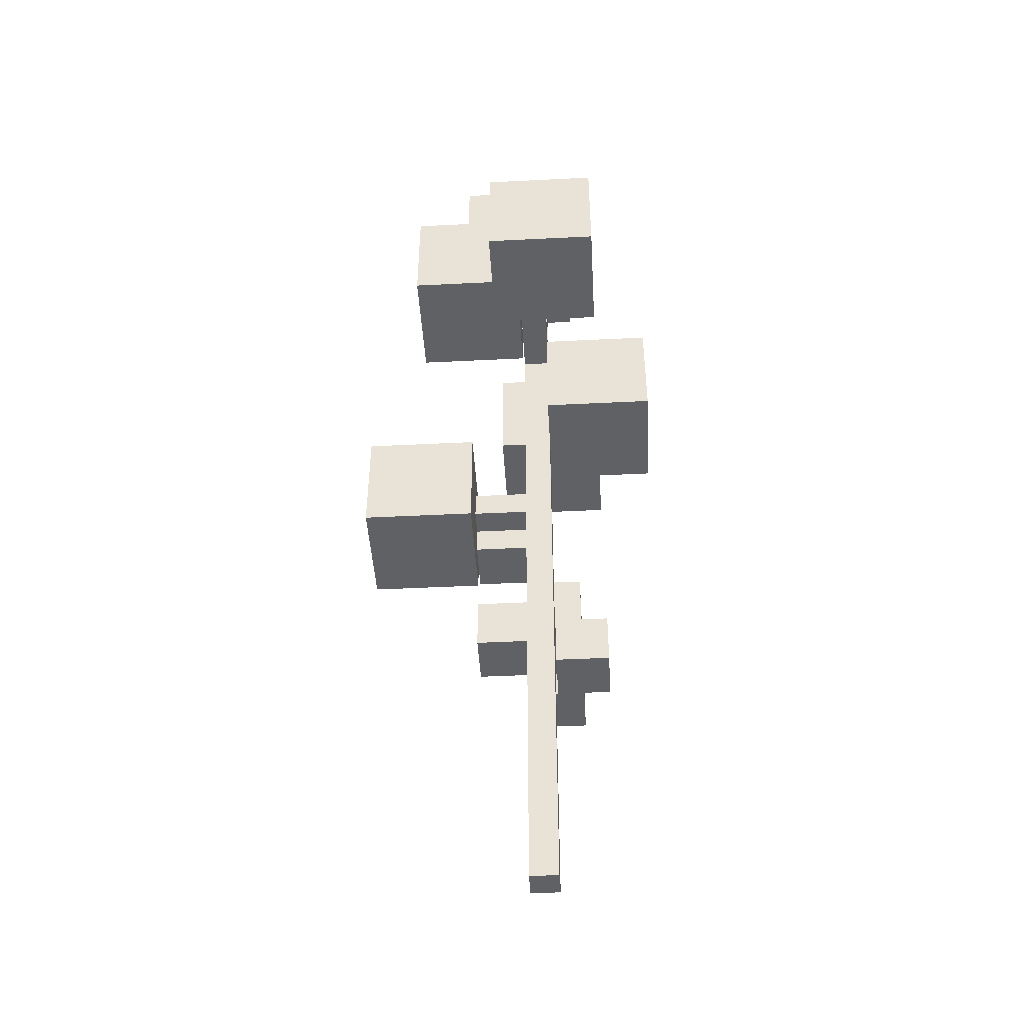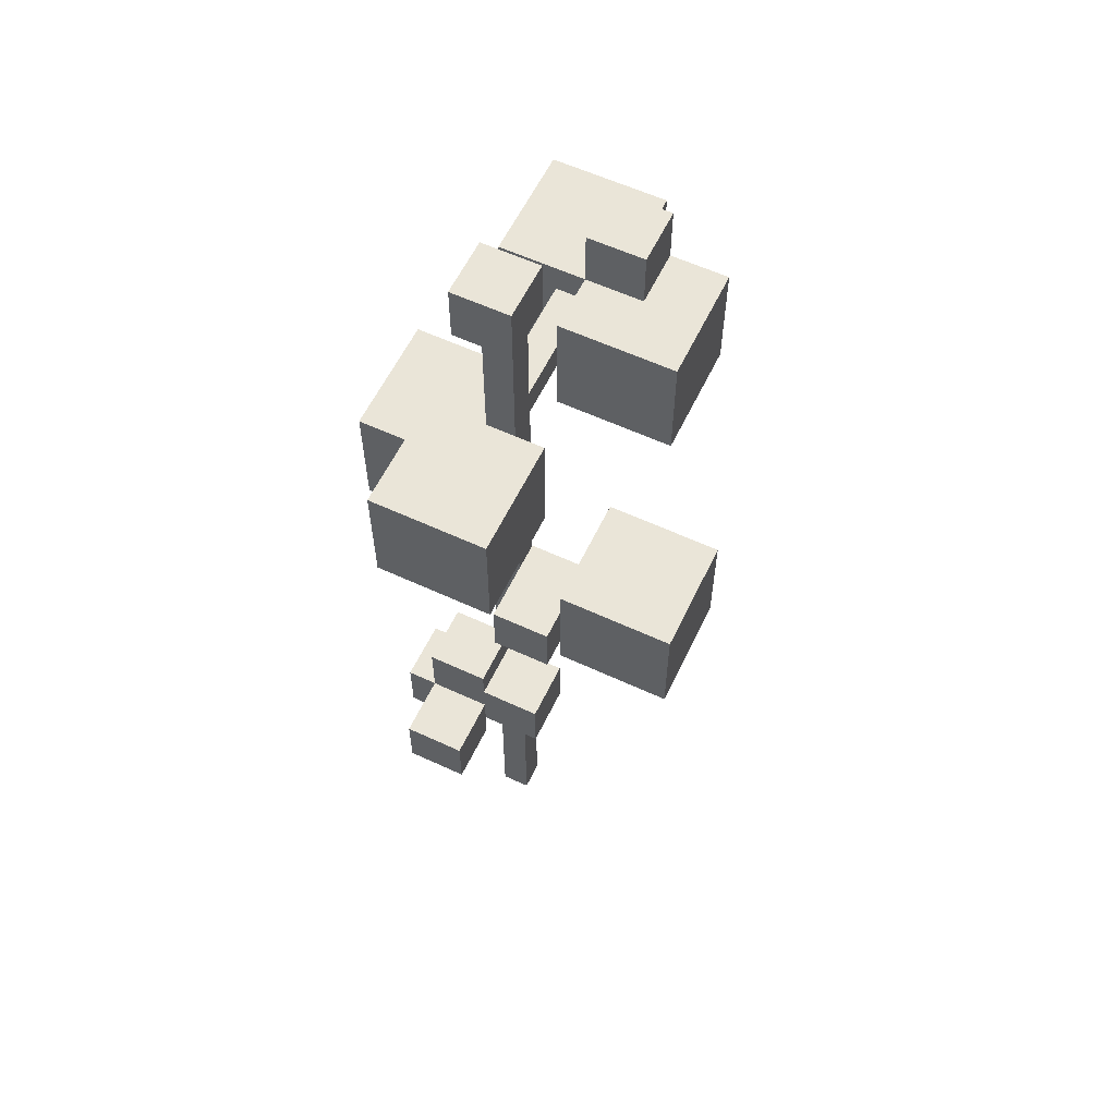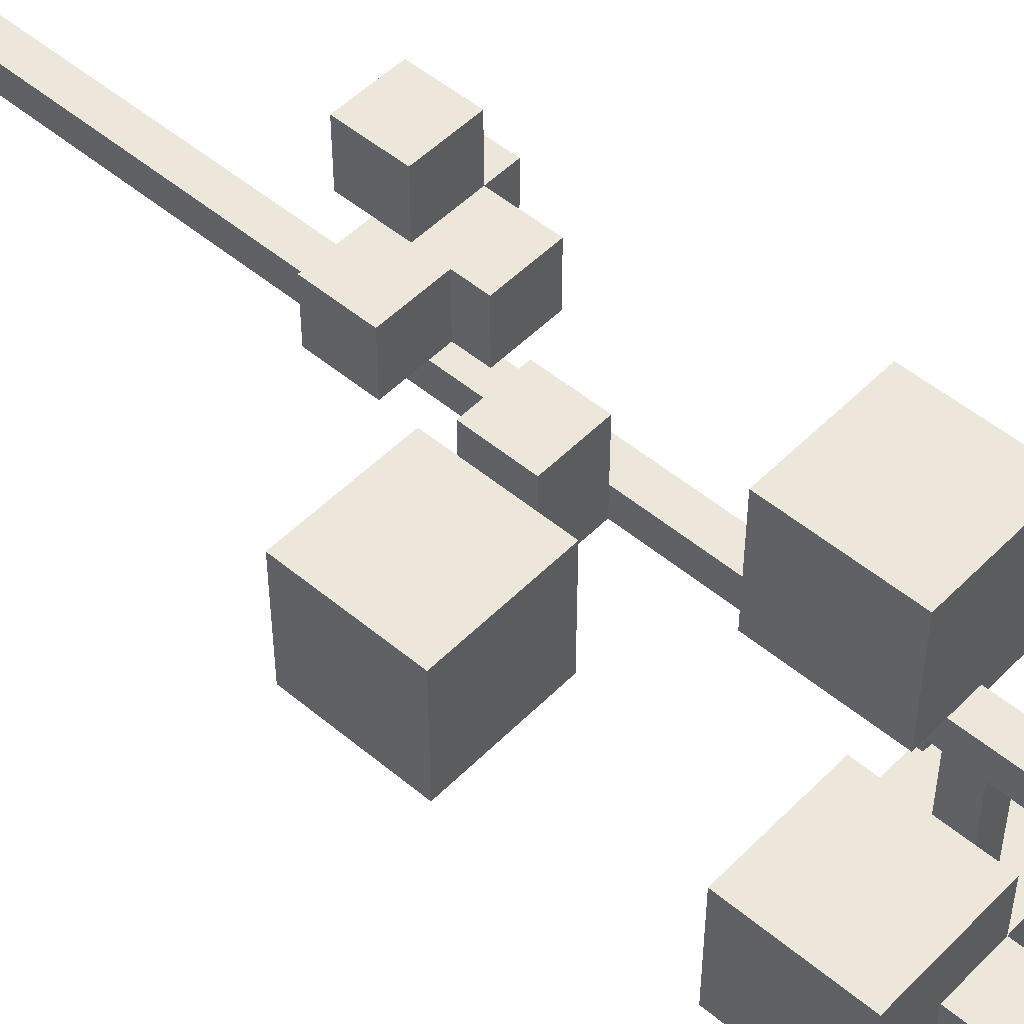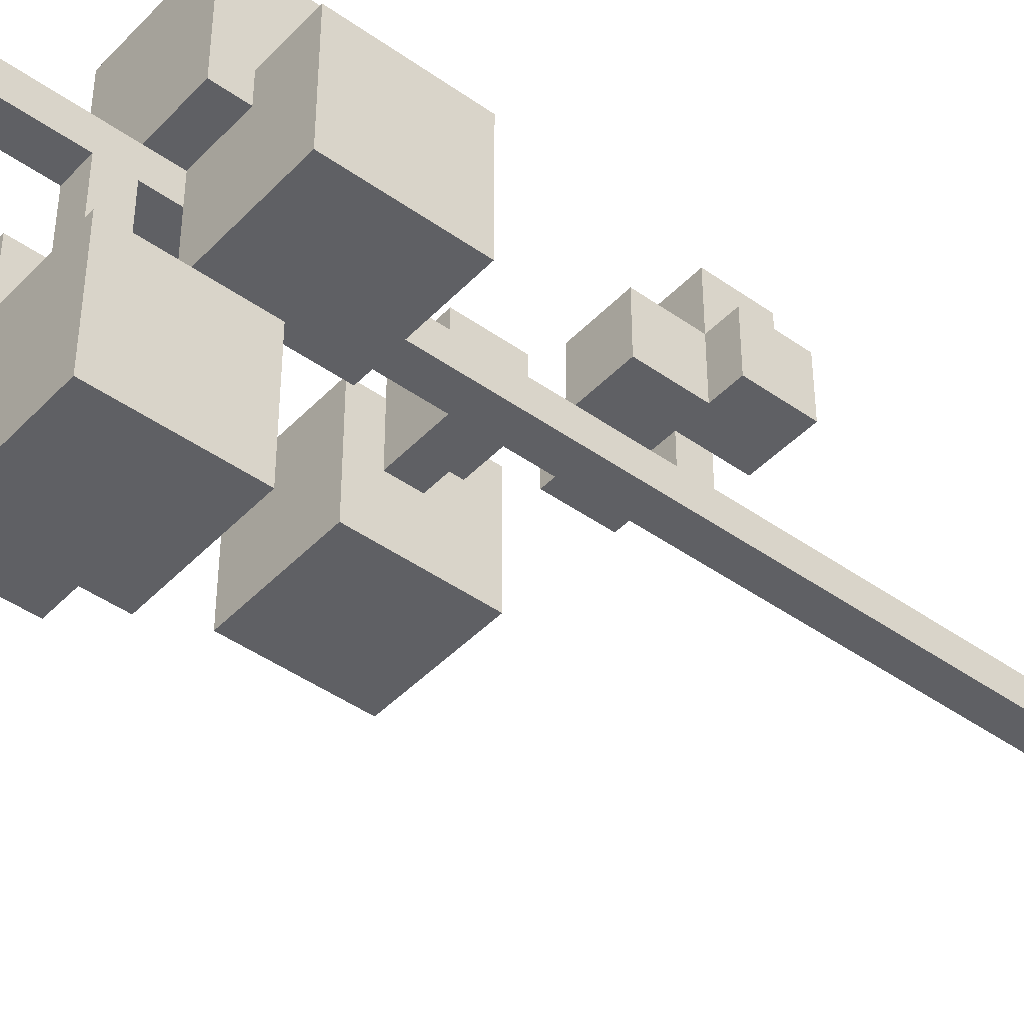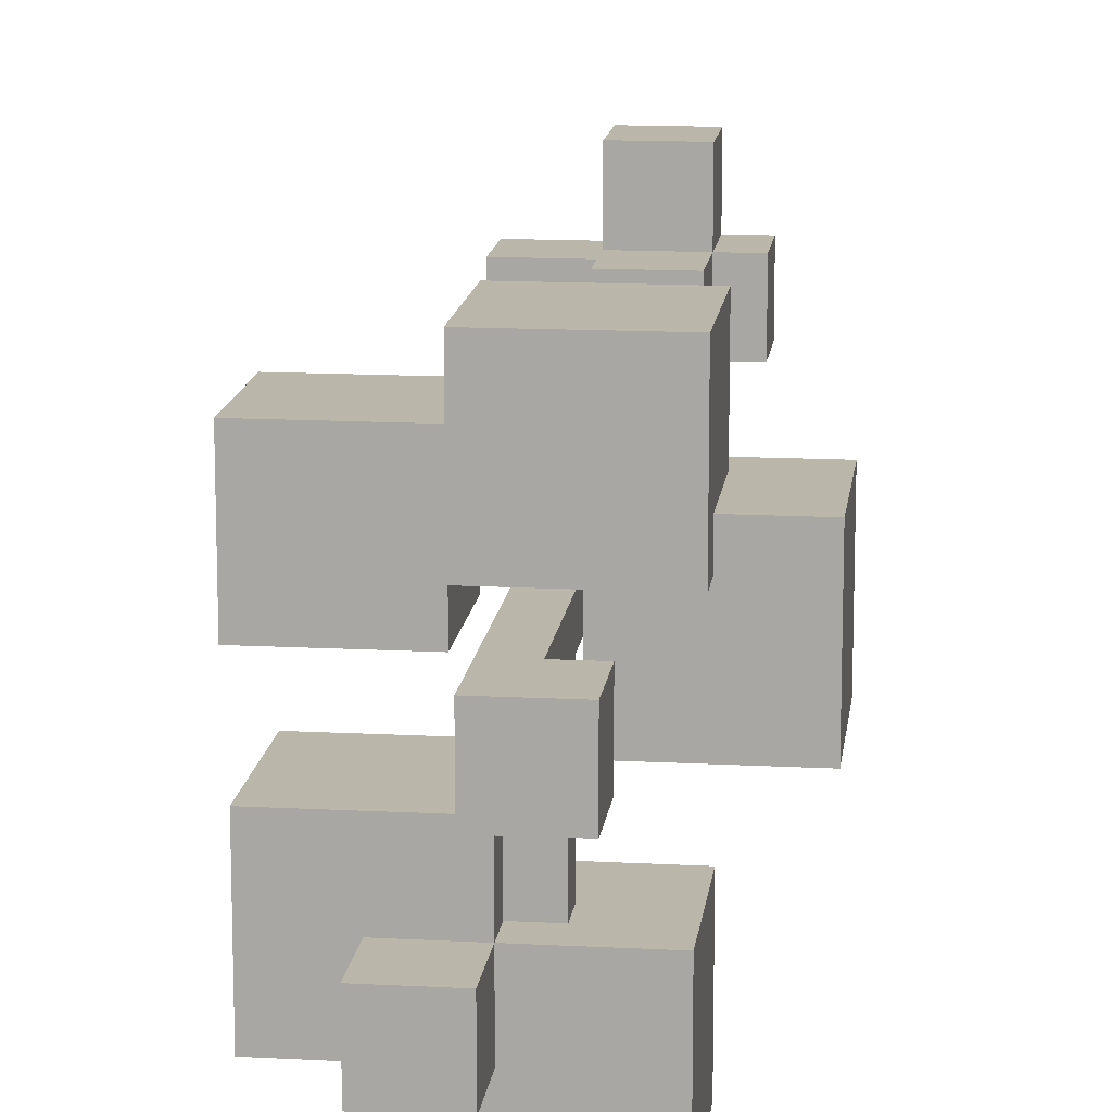
<metadata>
{"format":"obj","ext":"obj","renderer":"f3d","projection":"perspective","resolution":1024,"background":"white","views":[{"elev":-45.4,"azim":-176.7,"up":"+Y"},{"elev":59.3,"azim":25.5,"up":"+Y"},{"elev":50.6,"azim":132.4,"up":"+Z"},{"elev":-44.0,"azim":-129.8,"up":"+Z"},{"elev":14.0,"azim":-173.2,"up":"+Z"}]}
</metadata>
<code>
o
v 0.2 2.1 0.4
v 0.2 2.1 5.96e-08
v 0.2 2.5 0.4
v 0.2 2.5 5.96e-08
v 0.4 1.1 0.6
v 0.4 1.1 0.4
v 0.4 1.3 0.6
v 0.4 1.3 0.4
v 0.4 2.2 0.7
v 0.4 2.2 0.4
v 0.4 2.4 -0.2
v 0.4 2.4 -0.6
v 0.4 2.5 0.4
v 0.4 2.5 0.3
v 0.4 2.6 0.7
v 0.4 2.6 0.3
v 0.4 2.8 -0.2
v 0.4 2.8 -0.6
v 0.5 1.1 0.8
v 0.5 1.1 0.6
v 0.5 1.3 0.8
v 0.5 1.3 0.6
v 0.5 1.3 0.4
v 0.5 1.5 0.6
v 0.5 1.5 0.4
v 0.5 3 0.3
v 0.5 3 0.1
v 0.5 3.2 0.3
v 0.5 3.2 0.1
v 0.6 0 0.3
v 0.6 0 0.2
v 0.6 1.2 0.4
v 0.6 1.2 0.3
v 0.6 1.3 0.4
v 0.6 1.3 0.3
v 0.6 2.1 0.3
v 0.6 2.1 0.2
v 0.6 2.5 0.3
v 0.6 2.5 0.2
v 0.6 2.6 0.3
v 0.6 2.6 0.2
v 0.6 2.6 -0.2
v 0.6 2.7 0.2
v 0.6 2.7 -0.2
v 0.6 3 0.3
v 0.6 3 0.2
v 0.7 1.6 0.5
v 0.7 1.6 0.3
v 0.7 1.8 0.5
v 0.7 1.8 0.3
v 0.7 2.4 5.96e-08
v 0.7 2.4 -0.2
v 0.7 2.6 5.96e-08
v 0.7 2.6 -0.2
v 0.7 2.7 5.96e-08
v 0.7 2.7 -0.2
v 0.7 2.8 5.96e-08
v 0.7 2.8 -0.2
v 0.7 2.8 -0.4
v 0.7 3 -0.2
v 0.7 3 -0.4
v 0.9 1.5 0.4
v 0.9 1.5 5.96e-08
v 0.9 1.6 0.4
v 0.9 1.6 0.3
v 0.9 1.7 0.3
v 0.9 1.7 0.2
v 0.9 1.8 0.4
v 0.9 1.8 0.3
v 0.9 1.8 0.2
v 0.9 1.9 0.4
v 0.9 1.9 5.96e-08
v 0.6 1.1 0.6
v 0.6 1.1 0.4
v 0.6 1.2 0.6
v 0.6 1.2 0.4
v 0.6 2.1 0.4
v 0.6 2.1 0.3
v 0.6 2.1 0.2
v 0.6 2.1 5.96e-08
v 0.6 2.2 0.4
v 0.6 2.2 0.3
v 0.6 2.5 0.2
v 0.6 2.5 5.96e-08
v 0.7 0 0.3
v 0.7 0 0.2
v 0.7 1.1 0.8
v 0.7 1.1 0.6
v 0.7 1.2 0.6
v 0.7 1.2 0.4
v 0.7 1.2 0.3
v 0.7 1.3 0.8
v 0.7 1.3 0.6
v 0.7 1.3 0.4
v 0.7 1.3 0.3
v 0.7 1.4 0.6
v 0.7 1.4 0.4
v 0.7 1.5 0.6
v 0.7 1.5 0.4
v 0.7 1.6 0.3
v 0.7 1.7 0.3
v 0.7 1.7 0.2
v 0.7 1.8 0.3
v 0.7 1.8 0.2
v 0.7 2.2 0.3
v 0.7 2.6 0.3
v 0.7 2.6 0.2
v 0.7 2.6 5.96e-08
v 0.7 2.7 0.2
v 0.7 2.7 5.96e-08
v 0.7 3 0.3
v 0.7 3 0.2
v 0.7 3 0.1
v 0.7 3.2 0.3
v 0.7 3.2 0.1
v 0.8 2.2 0.7
v 0.8 2.2 0.3
v 0.8 2.4 -0.4
v 0.8 2.4 -0.6
v 0.8 2.6 0.7
v 0.8 2.6 0.3
v 0.8 2.8 -0.4
v 0.8 2.8 -0.6
v 0.9 1.2 0.6
v 0.9 1.2 0.4
v 0.9 1.4 0.6
v 0.9 1.4 0.4
v 0.9 1.6 0.5
v 0.9 1.6 0.4
v 0.9 1.8 0.5
v 0.9 1.8 0.4
v 0.9 2.8 -0.2
v 0.9 2.8 -0.4
v 0.9 3 -0.2
v 0.9 3 -0.4
v 1.1 2.4 5.96e-08
v 1.1 2.4 -0.4
v 1.1 2.8 5.96e-08
v 1.1 2.8 -0.4
v 1.3 1.5 0.4
v 1.3 1.5 5.96e-08
v 1.3 1.9 0.4
v 1.3 1.9 5.96e-08
v 0.5 1.1 0.8
v 0.5 1.3 0.8
v 0.7 1.1 0.8
v 0.7 1.3 0.8
v 0.4 2.2 0.7
v 0.4 2.6 0.7
v 0.8 2.2 0.7
v 0.8 2.6 0.7
v 0.4 1.1 0.6
v 0.4 1.3 0.6
v 0.5 1.1 0.6
v 0.5 1.3 0.6
v 0.5 1.5 0.6
v 0.7 1.2 0.6
v 0.7 1.3 0.6
v 0.7 1.4 0.6
v 0.7 1.5 0.6
v 0.9 1.2 0.6
v 0.9 1.4 0.6
v 0.7 1.6 0.5
v 0.7 1.8 0.5
v 0.9 1.6 0.5
v 0.9 1.8 0.5
v 0.2 2.1 0.4
v 0.2 2.5 0.4
v 0.4 2.2 0.4
v 0.4 2.5 0.4
v 0.6 2.1 0.4
v 0.6 2.2 0.4
v 0.9 1.5 0.4
v 0.9 1.6 0.4
v 0.9 1.8 0.4
v 0.9 1.9 0.4
v 1.3 1.5 0.4
v 1.3 1.9 0.4
v 0.5 3 0.3
v 0.5 3.2 0.3
v 0.6 0 0.3
v 0.6 1.2 0.3
v 0.6 1.3 0.3
v 0.6 2.1 0.3
v 0.6 2.2 0.3
v 0.6 2.6 0.3
v 0.6 3 0.3
v 0.7 0 0.3
v 0.7 1.2 0.3
v 0.7 1.3 0.3
v 0.7 1.6 0.3
v 0.7 1.8 0.3
v 0.7 2.2 0.3
v 0.7 2.6 0.3
v 0.7 3 0.3
v 0.7 3.2 0.3
v 0.7 2.4 5.96e-08
v 0.7 2.6 5.96e-08
v 0.7 2.7 5.96e-08
v 0.7 2.8 5.96e-08
v 1.1 2.4 5.96e-08
v 1.1 2.8 5.96e-08
v 0.4 2.4 -0.2
v 0.4 2.8 -0.2
v 0.6 2.6 -0.2
v 0.6 2.7 -0.2
v 0.7 2.4 -0.2
v 0.7 2.6 -0.2
v 0.7 2.7 -0.2
v 0.7 2.8 -0.2
v 0.7 3 -0.2
v 0.9 2.8 -0.2
v 0.9 3 -0.2
v 0.6 1.1 0.6
v 0.6 1.2 0.6
v 0.7 1.1 0.6
v 0.7 1.2 0.6
v 0.4 1.1 0.4
v 0.4 1.3 0.4
v 0.5 1.3 0.4
v 0.5 1.5 0.4
v 0.6 1.1 0.4
v 0.6 1.2 0.4
v 0.6 1.3 0.4
v 0.7 1.2 0.4
v 0.7 1.3 0.4
v 0.7 1.4 0.4
v 0.7 1.5 0.4
v 0.9 1.2 0.4
v 0.9 1.4 0.4
v 0.4 2.5 0.3
v 0.4 2.6 0.3
v 0.6 2.5 0.3
v 0.6 2.6 0.3
v 0.7 1.6 0.3
v 0.7 1.7 0.3
v 0.7 2.2 0.3
v 0.7 2.6 0.3
v 0.8 2.2 0.3
v 0.8 2.6 0.3
v 0.9 1.6 0.3
v 0.9 1.7 0.3
v 0.6 0 0.2
v 0.6 2.1 0.2
v 0.6 2.5 0.2
v 0.6 2.6 0.2
v 0.6 2.7 0.2
v 0.6 3 0.2
v 0.7 0 0.2
v 0.7 1.7 0.2
v 0.7 1.8 0.2
v 0.7 2.6 0.2
v 0.7 2.7 0.2
v 0.7 3 0.2
v 0.9 1.7 0.2
v 0.9 1.8 0.2
v 0.5 3 0.1
v 0.5 3.2 0.1
v 0.7 3 0.1
v 0.7 3.2 0.1
v 0.2 2.1 5.96e-08
v 0.2 2.5 5.96e-08
v 0.6 2.1 5.96e-08
v 0.6 2.5 5.96e-08
v 0.9 1.5 5.96e-08
v 0.9 1.9 5.96e-08
v 1.3 1.5 5.96e-08
v 1.3 1.9 5.96e-08
v 0.7 2.8 -0.4
v 0.7 3 -0.4
v 0.8 2.4 -0.4
v 0.8 2.8 -0.4
v 0.9 2.8 -0.4
v 0.9 3 -0.4
v 1.1 2.4 -0.4
v 1.1 2.8 -0.4
v 0.4 2.4 -0.6
v 0.4 2.8 -0.6
v 0.8 2.4 -0.6
v 0.8 2.8 -0.6
v 0.6 0 0.3
v 0.7 0 0.3
v 0.6 0 0.2
v 0.7 0 0.2
v 0.5 1.1 0.8
v 0.7 1.1 0.8
v 0.4 1.1 0.6
v 0.5 1.1 0.6
v 0.6 1.1 0.6
v 0.7 1.1 0.6
v 0.4 1.1 0.4
v 0.6 1.1 0.4
v 0.6 1.2 0.6
v 0.7 1.2 0.6
v 0.9 1.2 0.6
v 0.6 1.2 0.4
v 0.7 1.2 0.4
v 0.9 1.2 0.4
v 0.6 1.2 0.3
v 0.7 1.2 0.3
v 0.9 1.5 0.4
v 1.3 1.5 0.4
v 0.9 1.5 5.96e-08
v 1.3 1.5 5.96e-08
v 0.7 1.6 0.5
v 0.9 1.6 0.5
v 0.9 1.6 0.4
v 0.7 1.6 0.3
v 0.9 1.6 0.3
v 0.7 1.7 0.3
v 0.9 1.7 0.3
v 0.7 1.7 0.2
v 0.9 1.7 0.2
v 0.2 2.1 0.4
v 0.6 2.1 0.4
v 0.6 2.1 0.3
v 0.6 2.1 0.2
v 0.2 2.1 5.96e-08
v 0.6 2.1 5.96e-08
v 0.4 2.2 0.7
v 0.8 2.2 0.7
v 0.4 2.2 0.4
v 0.6 2.2 0.4
v 0.6 2.2 0.3
v 0.7 2.2 0.3
v 0.8 2.2 0.3
v 0.7 2.4 5.96e-08
v 1.1 2.4 5.96e-08
v 0.4 2.4 -0.2
v 0.7 2.4 -0.2
v 0.8 2.4 -0.4
v 1.1 2.4 -0.4
v 0.4 2.4 -0.6
v 0.8 2.4 -0.6
v 0.6 2.6 0.2
v 0.7 2.6 0.2
v 0.7 2.6 5.96e-08
v 0.6 2.6 -0.2
v 0.7 2.6 -0.2
v 0.5 3 0.3
v 0.6 3 0.3
v 0.6 3 0.2
v 0.7 3 0.2
v 0.5 3 0.1
v 0.7 3 0.1
v 0.5 1.3 0.8
v 0.7 1.3 0.8
v 0.4 1.3 0.6
v 0.5 1.3 0.6
v 0.7 1.3 0.6
v 0.4 1.3 0.4
v 0.5 1.3 0.4
v 0.6 1.3 0.4
v 0.7 1.3 0.4
v 0.6 1.3 0.3
v 0.7 1.3 0.3
v 0.7 1.4 0.6
v 0.9 1.4 0.6
v 0.7 1.4 0.4
v 0.9 1.4 0.4
v 0.5 1.5 0.6
v 0.7 1.5 0.6
v 0.5 1.5 0.4
v 0.7 1.5 0.4
v 0.7 1.8 0.5
v 0.9 1.8 0.5
v 0.9 1.8 0.4
v 0.7 1.8 0.3
v 0.9 1.8 0.3
v 0.7 1.8 0.2
v 0.9 1.8 0.2
v 0.9 1.9 0.4
v 1.3 1.9 0.4
v 0.9 1.9 5.96e-08
v 1.3 1.9 5.96e-08
v 0.2 2.5 0.4
v 0.4 2.5 0.4
v 0.4 2.5 0.3
v 0.6 2.5 0.3
v 0.6 2.5 0.2
v 0.2 2.5 5.96e-08
v 0.6 2.5 5.96e-08
v 0.4 2.6 0.7
v 0.8 2.6 0.7
v 0.4 2.6 0.3
v 0.6 2.6 0.3
v 0.7 2.6 0.3
v 0.8 2.6 0.3
v 0.6 2.7 0.2
v 0.7 2.7 0.2
v 0.7 2.7 5.96e-08
v 0.6 2.7 -0.2
v 0.7 2.7 -0.2
v 0.7 2.8 5.96e-08
v 1.1 2.8 5.96e-08
v 0.4 2.8 -0.2
v 0.7 2.8 -0.2
v 0.9 2.8 -0.2
v 0.7 2.8 -0.4
v 0.8 2.8 -0.4
v 0.9 2.8 -0.4
v 1.1 2.8 -0.4
v 0.4 2.8 -0.6
v 0.8 2.8 -0.6
v 0.7 3 -0.2
v 0.9 3 -0.2
v 0.7 3 -0.4
v 0.9 3 -0.4
v 0.5 3.2 0.3
v 0.7 3.2 0.3
v 0.5 3.2 0.1
v 0.7 3.2 0.1
f 3 2 1
f 4 2 3
f 7 6 5
f 8 6 7
f 13 10 9
f 15 13 9
f 15 14 13
f 16 14 15
f 17 12 11
f 18 12 17
f 21 20 19
f 22 20 21
f 24 23 22
f 25 23 24
f 28 27 26
f 29 27 28
f 33 31 30
f 34 33 32
f 35 31 33
f 35 33 34
f 36 31 35
f 37 31 36
f 40 39 38
f 41 39 40
f 43 41 40
f 43 42 41
f 44 42 43
f 45 43 40
f 46 43 45
f 49 48 47
f 50 48 49
f 53 52 51
f 54 52 53
f 57 56 55
f 58 56 57
f 60 59 58
f 61 59 60
f 64 63 62
f 65 63 64
f 66 63 65
f 67 63 66
f 70 63 67
f 71 69 68
f 71 70 69
f 72 63 70
f 72 70 71
f 73 74 75
f 75 74 76
f 77 78 81
f 81 78 82
f 79 80 83
f 83 80 84
f 87 88 89
f 85 86 91
f 87 89 92
f 92 89 93
f 90 91 94
f 91 86 95
f 94 91 95
f 96 97 98
f 98 97 99
f 95 86 100
f 100 86 101
f 101 86 102
f 103 104 105
f 105 104 106
f 106 104 107
f 106 107 109
f 107 108 109
f 109 108 110
f 106 109 111
f 111 109 112
f 111 112 114
f 112 113 114
f 114 113 115
f 116 117 120
f 120 117 121
f 118 119 122
f 122 119 123
f 124 125 126
f 126 125 127
f 128 129 130
f 130 129 131
f 132 133 134
f 134 133 135
f 136 137 138
f 138 137 139
f 140 141 142
f 142 141 143
f 146 145 144
f 147 145 146
f 150 149 148
f 151 149 150
f 154 153 152
f 155 153 154
f 158 156 155
f 159 156 158
f 160 156 159
f 161 158 157
f 161 159 158
f 162 159 161
f 165 164 163
f 166 164 165
f 169 168 167
f 170 168 169
f 171 169 167
f 172 169 171
f 177 174 173
f 177 176 175
f 177 175 174
f 178 176 177
f 187 180 179
f 188 182 181
f 189 182 188
f 190 185 184
f 190 184 183
f 191 185 190
f 192 185 191
f 193 185 192
f 194 187 186
f 195 180 187
f 195 187 194
f 196 180 195
f 201 198 197
f 201 200 199
f 201 199 198
f 202 200 201
f 205 204 203
f 206 204 205
f 207 205 203
f 208 205 207
f 209 204 206
f 210 204 209
f 212 211 210
f 213 211 212
f 214 215 216
f 216 215 217
f 218 219 220
f 218 220 222
f 220 221 222
f 222 221 223
f 223 221 224
f 224 221 226
f 226 221 227
f 227 221 228
f 225 226 229
f 226 227 229
f 229 227 230
f 231 232 233
f 233 232 234
f 237 238 239
f 239 238 240
f 235 236 241
f 241 236 242
f 243 244 249
f 244 245 249
f 245 246 249
f 249 246 250
f 250 246 251
f 251 246 252
f 247 248 253
f 253 248 254
f 250 251 255
f 255 251 256
f 257 258 259
f 259 258 260
f 261 262 263
f 263 262 264
f 265 266 267
f 267 266 268
f 269 270 272
f 272 270 273
f 271 272 273
f 273 270 274
f 271 273 275
f 275 273 276
f 277 278 279
f 279 278 280
f 283 282 281
f 284 282 283
f 288 286 285
f 289 286 288
f 290 286 289
f 291 288 287
f 291 289 288
f 292 289 291
f 296 294 293
f 297 295 294
f 297 294 296
f 298 295 297
f 299 297 296
f 300 297 299
f 303 302 301
f 304 302 303
f 307 306 305
f 308 307 305
f 309 307 308
f 312 311 310
f 313 311 312
f 316 315 314
f 317 316 314
f 318 317 314
f 319 317 318
f 322 321 320
f 323 321 322
f 324 321 323
f 325 321 324
f 326 321 325
f 330 328 327
f 331 328 330
f 331 330 329
f 332 328 331
f 333 331 329
f 334 331 333
f 337 336 335
f 338 337 335
f 339 337 338
f 342 341 340
f 344 342 340
f 344 343 342
f 345 343 344
f 346 347 349
f 349 347 350
f 348 349 351
f 351 349 352
f 353 354 355
f 355 354 356
f 357 358 359
f 359 358 360
f 361 362 363
f 363 362 364
f 365 366 367
f 365 367 368
f 368 367 369
f 368 369 370
f 370 369 371
f 372 373 374
f 374 373 375
f 376 377 378
f 378 379 380
f 376 378 381
f 378 380 381
f 381 380 382
f 383 384 385
f 385 384 386
f 386 384 387
f 387 384 388
f 389 390 391
f 389 391 392
f 392 391 393
f 394 395 397
f 397 395 398
f 396 397 399
f 398 395 401
f 401 395 402
f 399 400 403
f 396 399 403
f 403 400 404
f 405 406 407
f 407 406 408
f 409 410 411
f 411 410 412

</code>
